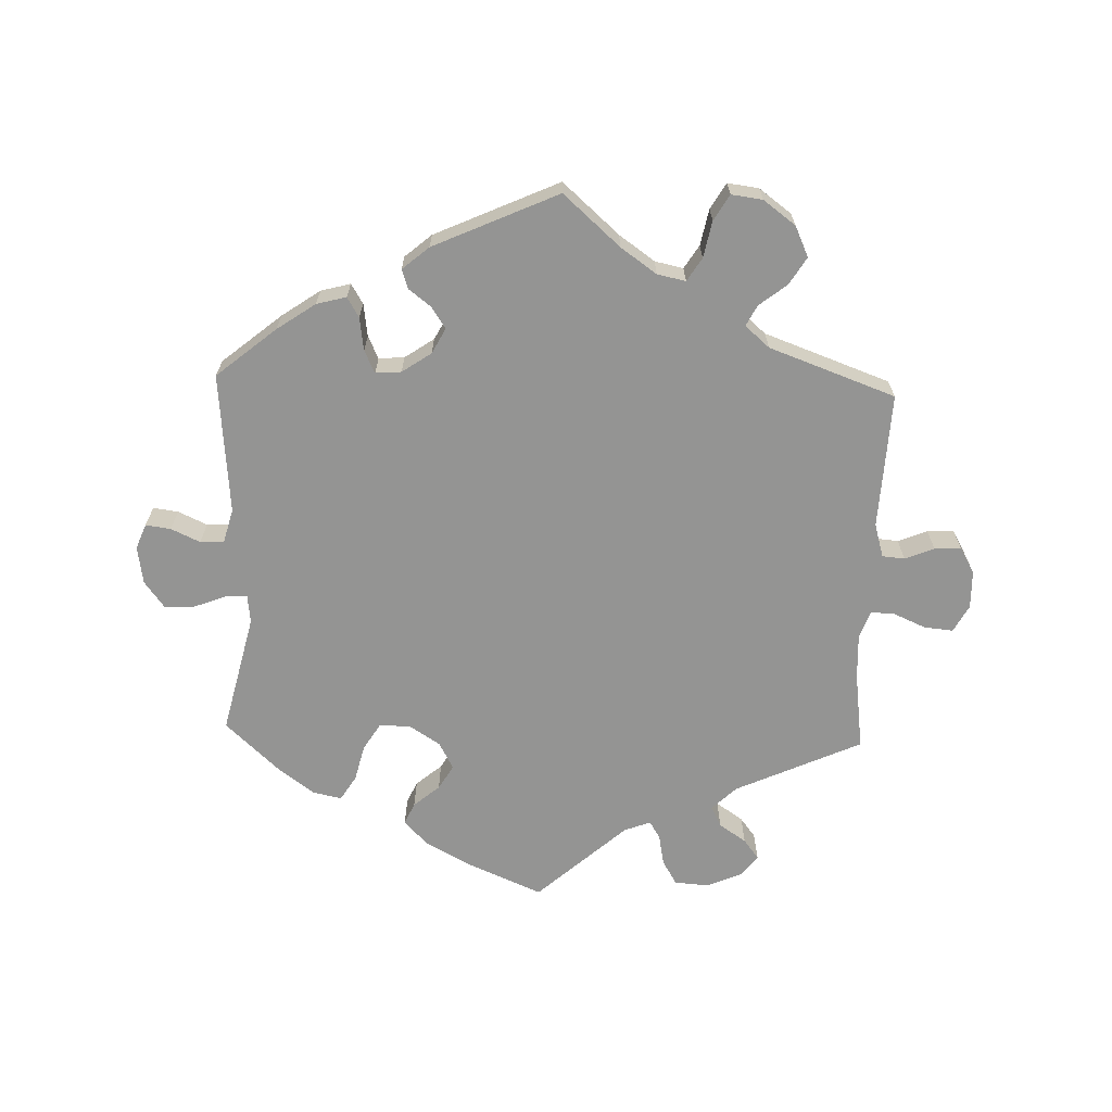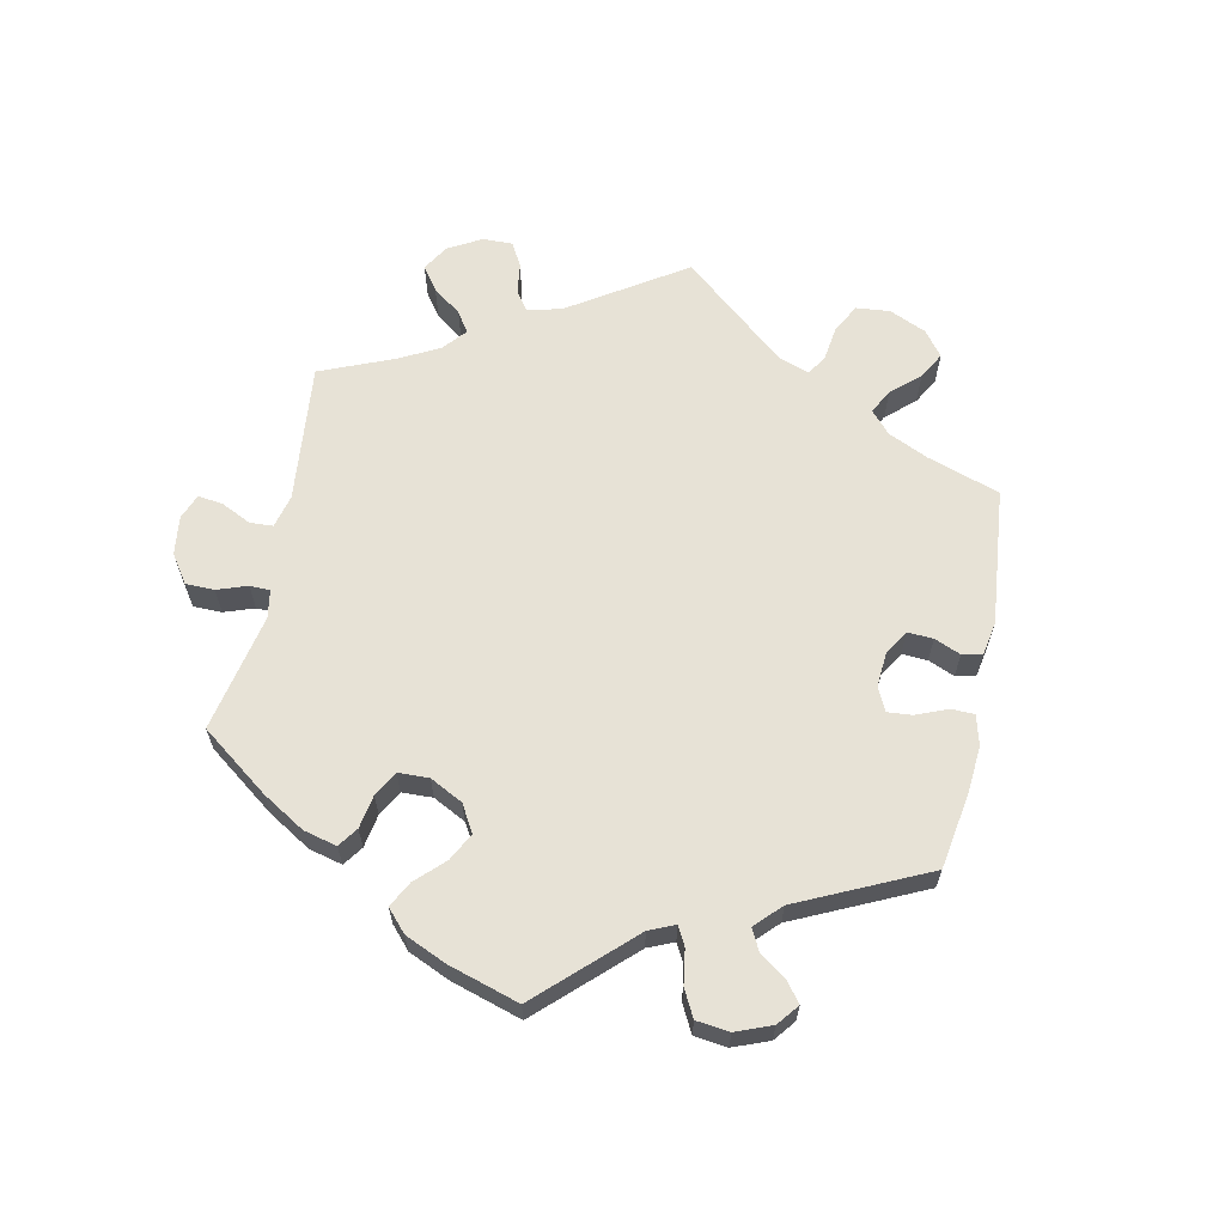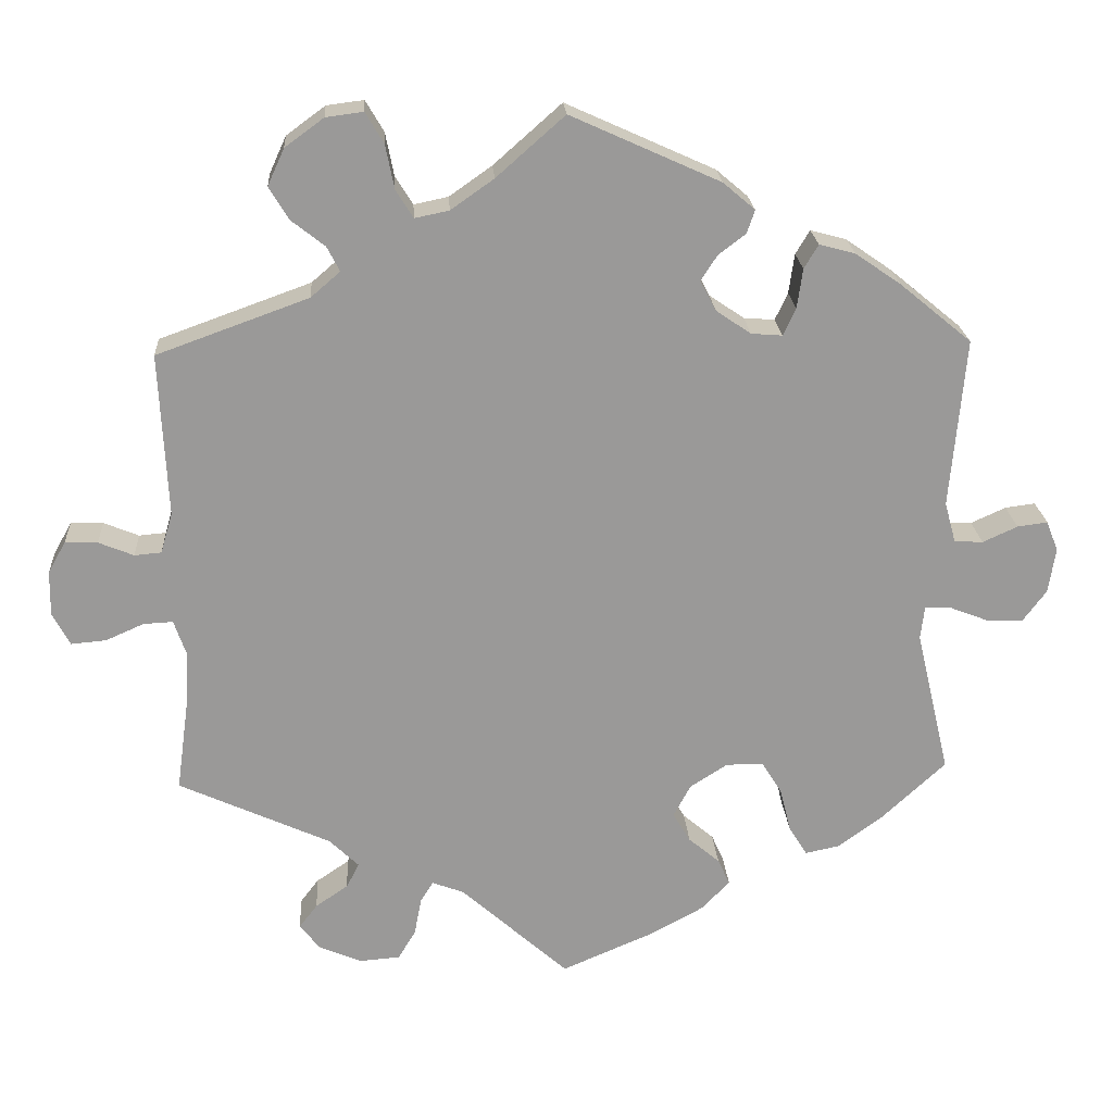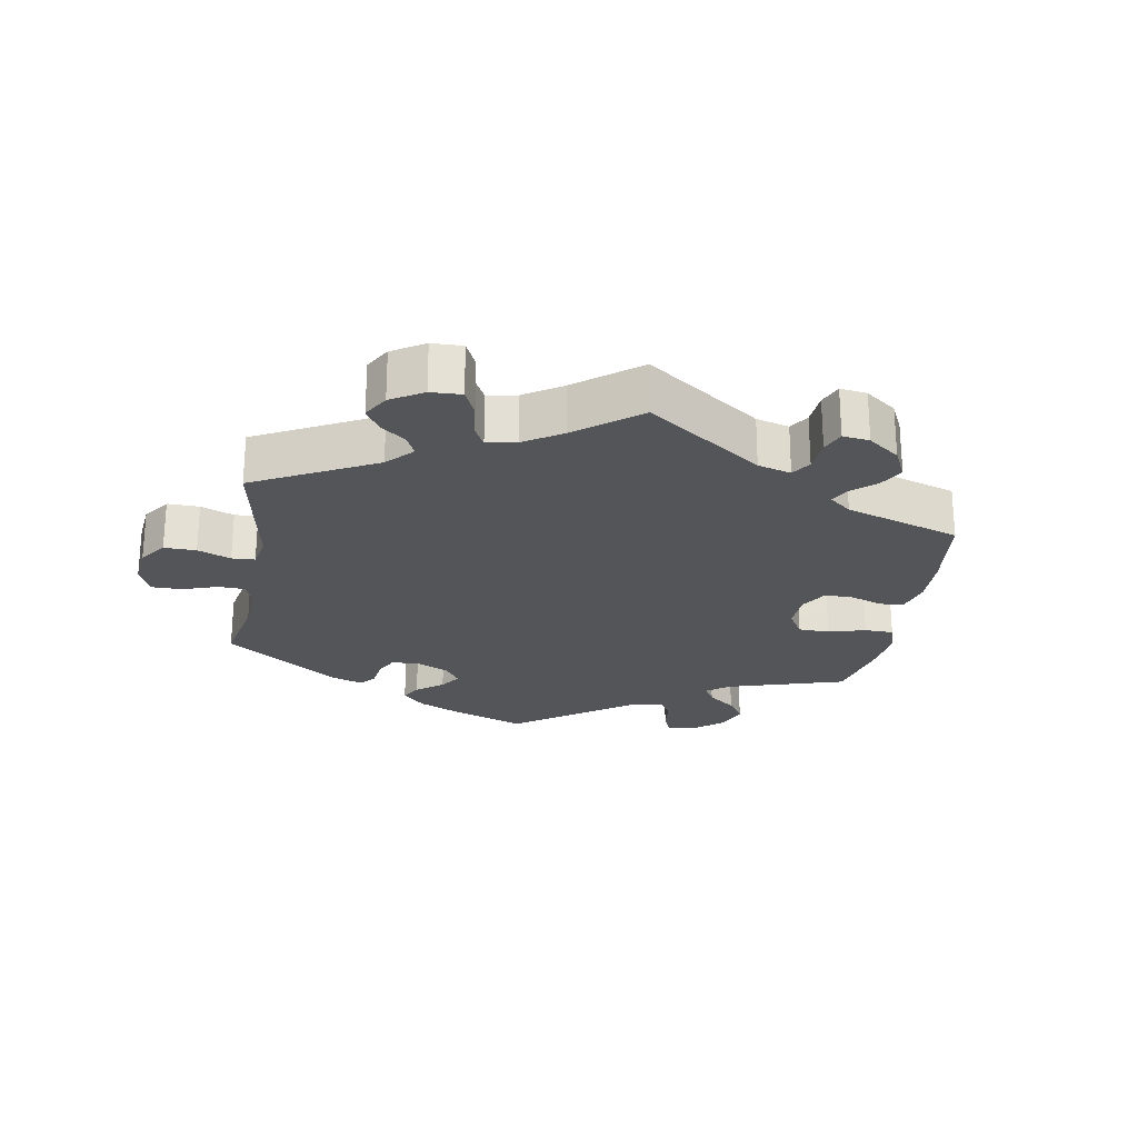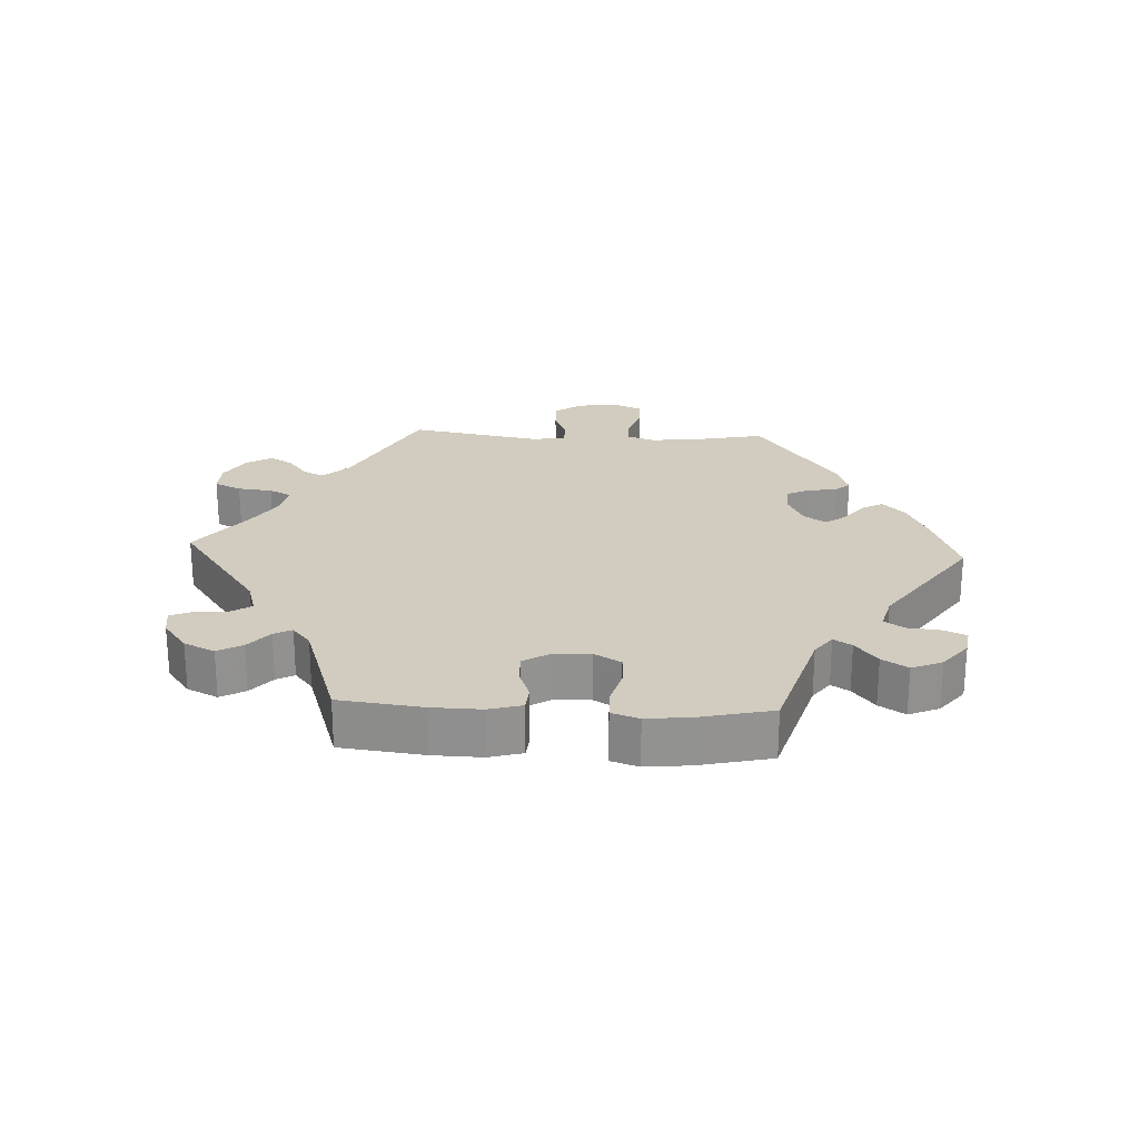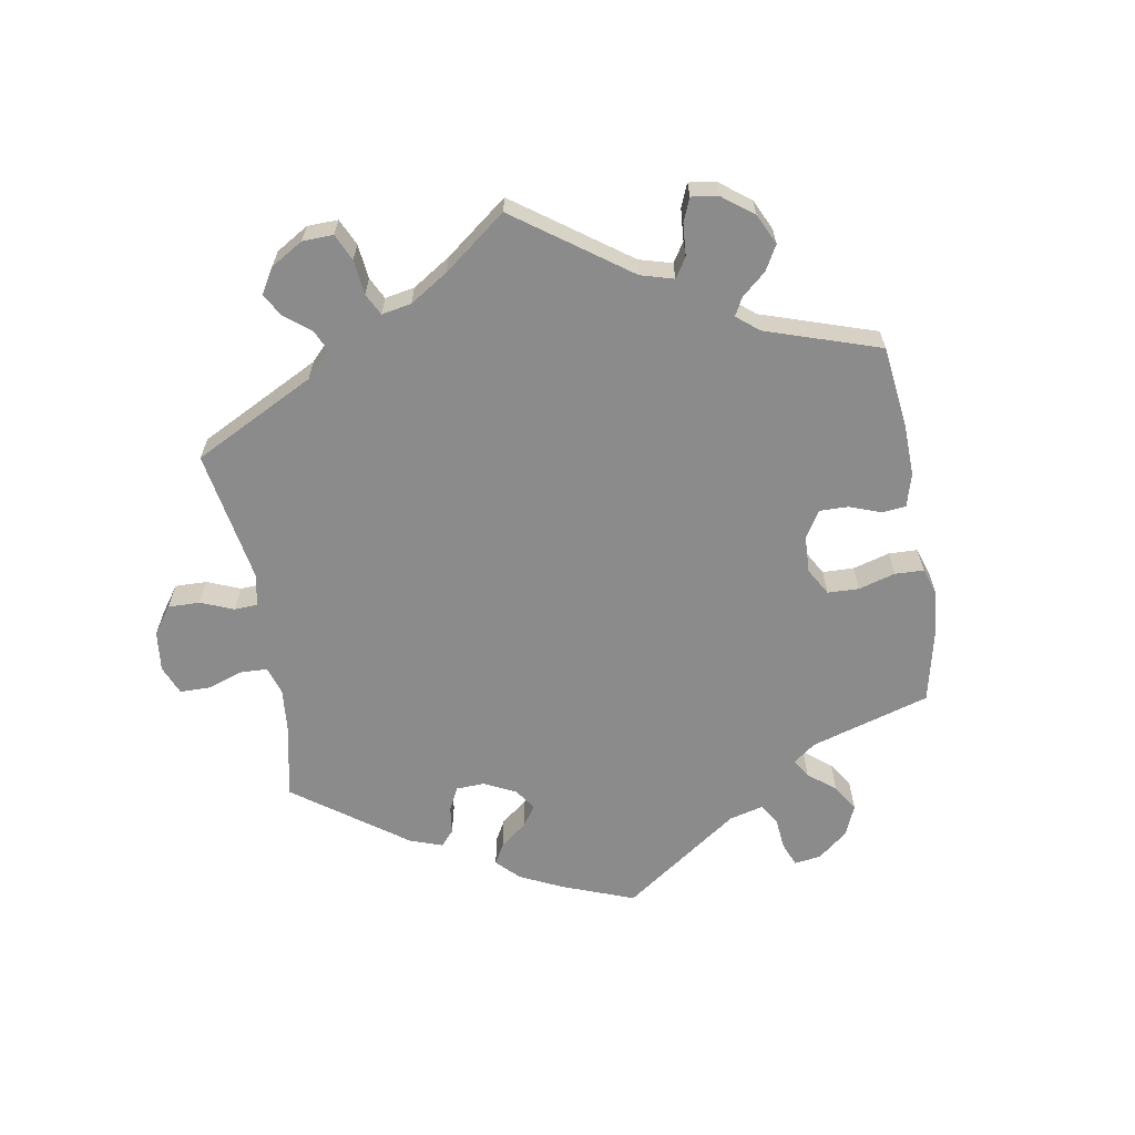
<metadata>
{"format":"obj","ext":"obj","renderer":"f3d","projection":"perspective","resolution":1024,"background":"white","views":[{"elev":-67.0,"azim":-1.9,"up":"+Y"},{"elev":63.6,"azim":-108.4,"up":"+Y"},{"elev":21.2,"azim":176.4,"up":"+Z"},{"elev":-24.2,"azim":110.4,"up":"+Y"},{"elev":24.0,"azim":-147.1,"up":"+Y"},{"elev":-63.9,"azim":129.7,"up":"+Y"}]}
</metadata>
<code>
v 0.086 0.07 0.502
v 0.14 0.07 0.464
v 0.183 0.07 0.455
v 0.205 0.07 0.49
v 0.216 0.07 0.545
v 0.239 0.07 0.584
v 0.286 0.07 0.578
v 0.335 0.07 0.542
v 0.356 0.07 0.496
v 0.331 0.07 0.455
v 0.289 0.07 0.422
v 0.273 0.07 0.391
v 0.31 0.07 0.359
v 0.501 0.07 0.29
v 0.491 0.07 0.085
v 0.506 0.07 0.034
v 0.54 0.07 0.031
v 0.584 0.07 0.049
v 0.625 0.07 0.05
v 0.647 0.07 0.011
v 0.648 0.07 -0.046
v 0.626 0.07 -0.087
v 0.582 0.07 -0.083
v 0.534 0.07 -0.062
v 0.497 0.07 -0.06
v 0.482 0.07 -0.103
v 0.485 0.07 -0.171
v 0.501 0.07 -0.289
v 0.31 0.07 -0.376
v 0.273 0.07 -0.412
v 0.289 0.07 -0.443
v 0.33 0.07 -0.471
v 0.353 0.07 -0.501
v 0.328 0.07 -0.533
v 0.274 0.07 -0.556
v 0.223 0.07 -0.552
v 0.201 0.07 -0.515
v 0.192 0.07 -0.468
v 0.176 0.07 -0.442
v 0.136 0.07 -0.457
v 0.001 0.07 -0.578
v -0.116 0.07 -0.528
v -0.182 0.07 -0.492
v -0.218 0.07 -0.455
v -0.203 0.07 -0.422
v -0.164 0.07 -0.389
v -0.142 0.07 -0.352
v -0.164 0.07 -0.311
v -0.211 0.07 -0.281
v -0.258 0.07 -0.281
v -0.283 0.07 -0.321
v -0.297 0.07 -0.377
v -0.32 0.07 -0.414
v -0.363 0.07 -0.405
v -0.418 0.07 -0.365
v -0.5 0.07 -0.289
v -0.457 0.07 -0.107
v -0.462 0.07 -0.065
v -0.494 0.07 -0.066
v -0.543 0.07 -0.085
v -0.589 0.07 -0.087
v -0.619 0.07 -0.047
v -0.628 0.07 0.01
v -0.613 0.07 0.048
v -0.575 0.07 0.043
v -0.531 0.07 0.023
v -0.495 0.07 0.025
v -0.481 0.07 0.076
v -0.5 0.07 0.289
v -0.41 0.07 0.363
v -0.352 0.07 0.403
v -0.307 0.07 0.415
v -0.289 0.07 0.385
v -0.282 0.07 0.335
v -0.266 0.07 0.301
v -0.227 0.07 0.304
v -0.183 0.07 0.334
v -0.163 0.07 0.372
v -0.184 0.07 0.404
v -0.218 0.07 0.43
v -0.228 0.07 0.459
v -0.188 0.07 0.493
v 0 0.07 0.578
v 0.086 0 0.502
v 0.14 0 0.464
v 0.183 0 0.455
v 0.205 0 0.49
v 0.216 0 0.545
v 0.239 0 0.584
v 0.286 0 0.578
v 0.335 0 0.542
v 0.356 0 0.496
v 0.331 0 0.455
v 0.289 0 0.422
v 0.273 0 0.391
v 0.31 0 0.359
v 0.501 0 0.29
v 0.491 0 0.085
v 0.506 0 0.034
v 0.54 0 0.031
v 0.584 0 0.049
v 0.625 0 0.05
v 0.647 0 0.011
v 0.648 0 -0.046
v 0.626 0 -0.087
v 0.582 0 -0.083
v 0.534 0 -0.062
v 0.497 0 -0.06
v 0.482 0 -0.103
v 0.485 0 -0.171
v 0.501 0 -0.289
v 0.31 0 -0.376
v 0.273 0 -0.412
v 0.289 0 -0.443
v 0.33 0 -0.471
v 0.353 0 -0.501
v 0.328 0 -0.533
v 0.274 0 -0.556
v 0.223 0 -0.552
v 0.201 0 -0.515
v 0.192 0 -0.468
v 0.176 0 -0.442
v 0.136 0 -0.457
v 0.001 0 -0.578
v -0.116 0 -0.528
v -0.182 0 -0.492
v -0.218 0 -0.455
v -0.203 0 -0.422
v -0.164 0 -0.389
v -0.142 0 -0.352
v -0.164 0 -0.311
v -0.211 0 -0.281
v -0.258 0 -0.281
v -0.283 0 -0.321
v -0.297 0 -0.377
v -0.32 0 -0.414
v -0.363 0 -0.405
v -0.418 0 -0.365
v -0.5 0 -0.289
v -0.457 0 -0.107
v -0.462 0 -0.065
v -0.494 0 -0.066
v -0.543 0 -0.085
v -0.589 0 -0.087
v -0.619 0 -0.047
v -0.628 0 0.01
v -0.613 0 0.048
v -0.575 0 0.043
v -0.531 0 0.023
v -0.495 0 0.025
v -0.481 0 0.076
v -0.5 0 0.289
v -0.41 0 0.363
v -0.352 0 0.403
v -0.307 0 0.415
v -0.289 0 0.385
v -0.282 0 0.335
v -0.266 0 0.301
v -0.227 0 0.304
v -0.183 0 0.334
v -0.163 0 0.372
v -0.184 0 0.404
v -0.218 0 0.43
v -0.228 0 0.459
v -0.188 0 0.493
v 0 0 0.578
f 82 83 1
f 79 80 81 82
f 78 79 82 1
f 77 78 1 2
f 76 77 2 3
f 71 72 73 74
f 71 74 75
f 68 69 70 71
f 67 68 71 75
f 63 64 65 66
f 63 66 67
f 62 63 67
f 59 60 61 62
f 58 59 62 67
f 54 55 56 57
f 54 57 58
f 51 52 53 54
f 50 51 54 58
f 49 50 58 67
f 43 44 45 46
f 43 46 47
f 40 41 42 43
f 39 40 43 47
f 35 36 37 38
f 35 38 39
f 34 35 39
f 31 32 33 34
f 30 31 34 39
f 29 30 39 47
f 27 28 29 47
f 21 22 23 24
f 21 24 25
f 20 21 25
f 17 18 19 20
f 16 17 20 25
f 15 16 25 26
f 13 14 15
f 12 13 15 26
f 8 9 10 11
f 8 11 12
f 7 8 12
f 4 5 6 7
f 3 4 7 12
f 76 3 12 26
f 48 49 67 75
f 47 48 75 76
f 26 27 47 76
f 84 166 165
f 165 164 163 162
f 84 165 162 161
f 85 84 161 160
f 86 85 160 159
f 157 156 155 154
f 158 157 154
f 154 153 152 151
f 158 154 151 150
f 149 148 147 146
f 150 149 146
f 150 146 145
f 145 144 143 142
f 150 145 142 141
f 140 139 138 137
f 141 140 137
f 137 136 135 134
f 141 137 134 133
f 150 141 133 132
f 129 128 127 126
f 130 129 126
f 126 125 124 123
f 130 126 123 122
f 121 120 119 118
f 122 121 118
f 122 118 117
f 117 116 115 114
f 122 117 114 113
f 130 122 113 112
f 130 112 111 110
f 107 106 105 104
f 108 107 104
f 108 104 103
f 103 102 101 100
f 108 103 100 99
f 109 108 99 98
f 98 97 96
f 109 98 96 95
f 94 93 92 91
f 95 94 91
f 95 91 90
f 90 89 88 87
f 95 90 87 86
f 109 95 86 159
f 158 150 132 131
f 159 158 131 130
f 159 130 110 109
f 1 84 85 2
f 2 85 86 3
f 3 86 87 4
f 4 87 88 5
f 5 88 89 6
f 6 89 90 7
f 7 90 91 8
f 8 91 92 9
f 9 92 93 10
f 10 93 94 11
f 11 94 95 12
f 12 95 96 13
f 13 96 97 14
f 14 97 98 15
f 15 98 99 16
f 16 99 100 17
f 17 100 101 18
f 18 101 102 19
f 19 102 103 20
f 20 103 104 21
f 21 104 105 22
f 22 105 106 23
f 23 106 107 24
f 24 107 108 25
f 25 108 109 26
f 26 109 110 27
f 27 110 111 28
f 28 111 112 29
f 29 112 113 30
f 30 113 114 31
f 31 114 115 32
f 32 115 116 33
f 33 116 117 34
f 34 117 118 35
f 35 118 119 36
f 36 119 120 37
f 37 120 121 38
f 38 121 122 39
f 39 122 123 40
f 40 123 124 41
f 41 124 125 42
f 42 125 126 43
f 43 126 127 44
f 44 127 128 45
f 45 128 129 46
f 46 129 130 47
f 47 130 131 48
f 48 131 132 49
f 49 132 133 50
f 50 133 134 51
f 51 134 135 52
f 52 135 136 53
f 53 136 137 54
f 54 137 138 55
f 55 138 139 56
f 56 139 140 57
f 57 140 141 58
f 58 141 142 59
f 59 142 143 60
f 60 143 144 61
f 61 144 145 62
f 62 145 146 63
f 63 146 147 64
f 64 147 148 65
f 65 148 149 66
f 66 149 150 67
f 67 150 151 68
f 68 151 152 69
f 69 152 153 70
f 70 153 154 71
f 71 154 155 72
f 72 155 156 73
f 73 156 157 74
f 74 157 158 75
f 75 158 159 76
f 76 159 160 77
f 77 160 161 78
f 78 161 162 79
f 79 162 163 80
f 80 163 164 81
f 81 164 165 82
f 82 165 166 83
f 83 166 84 1

</code>
